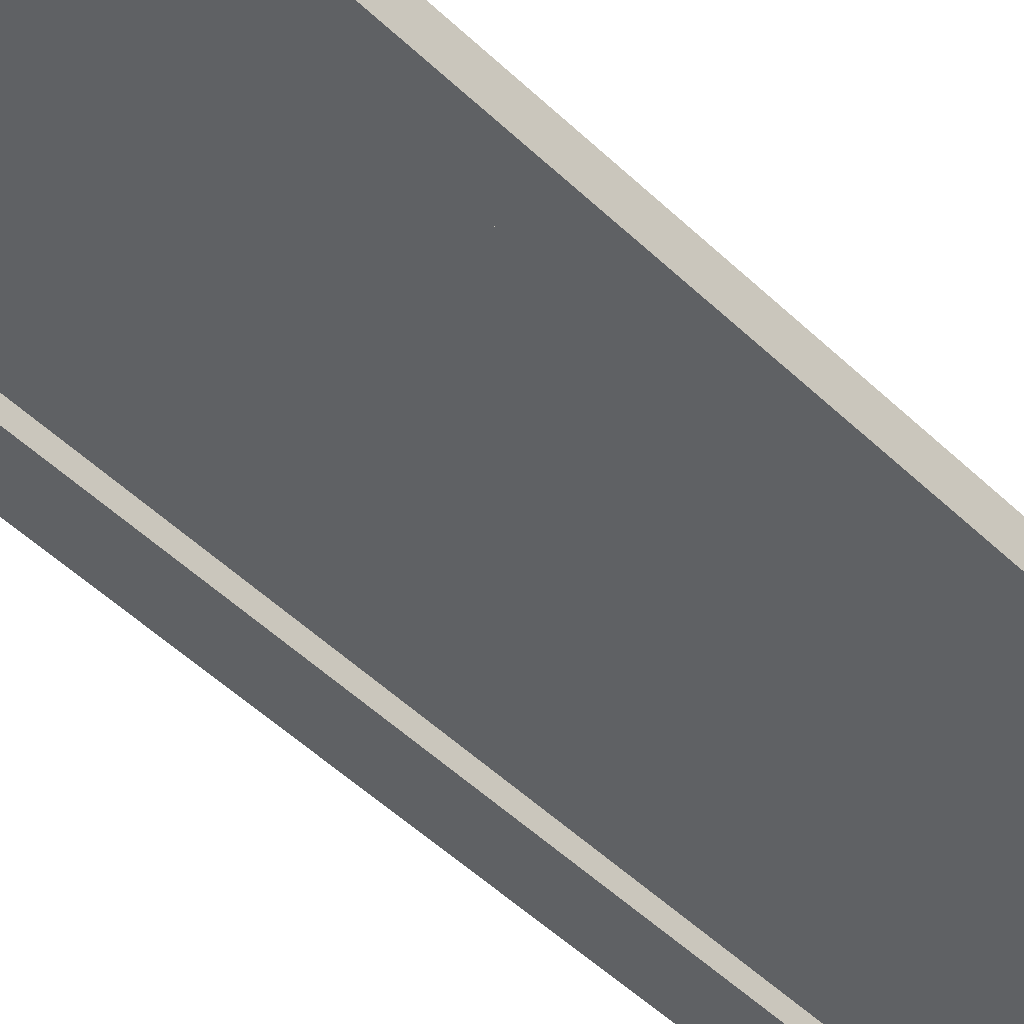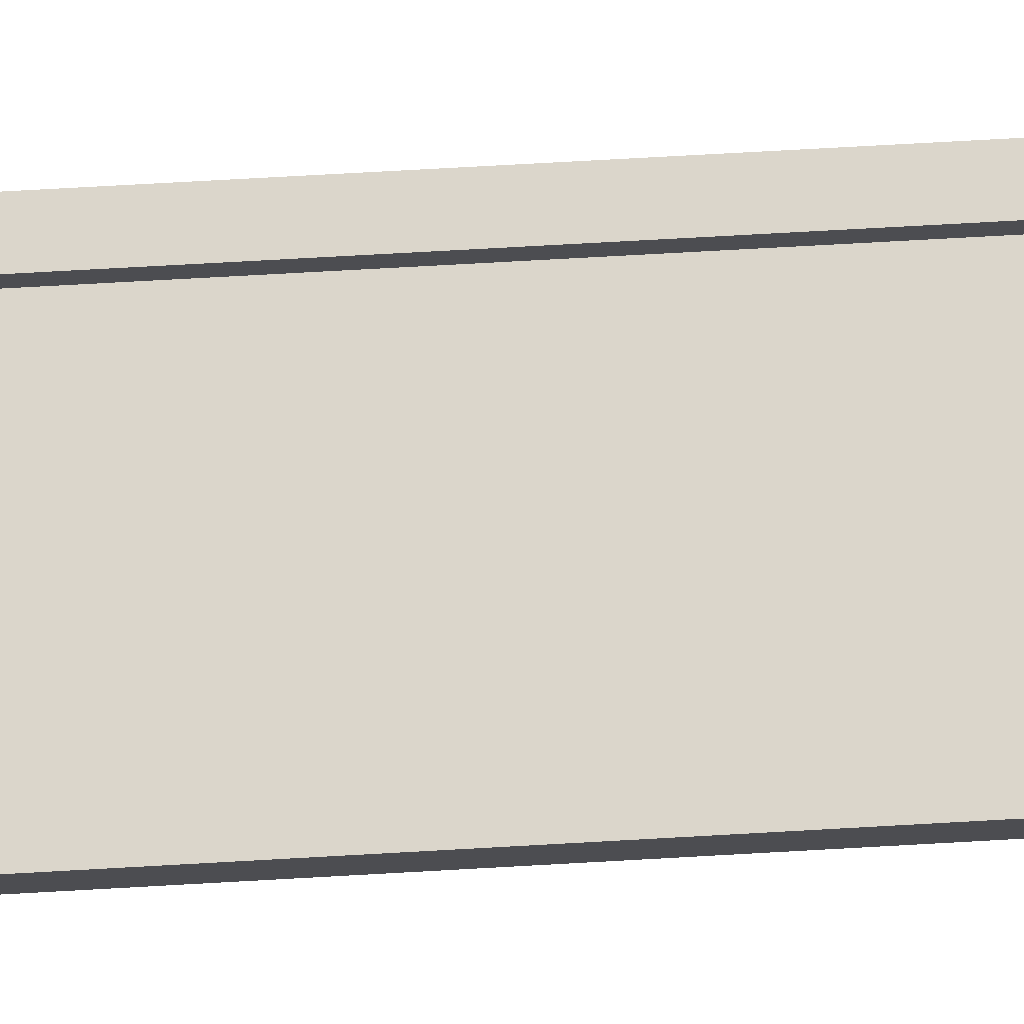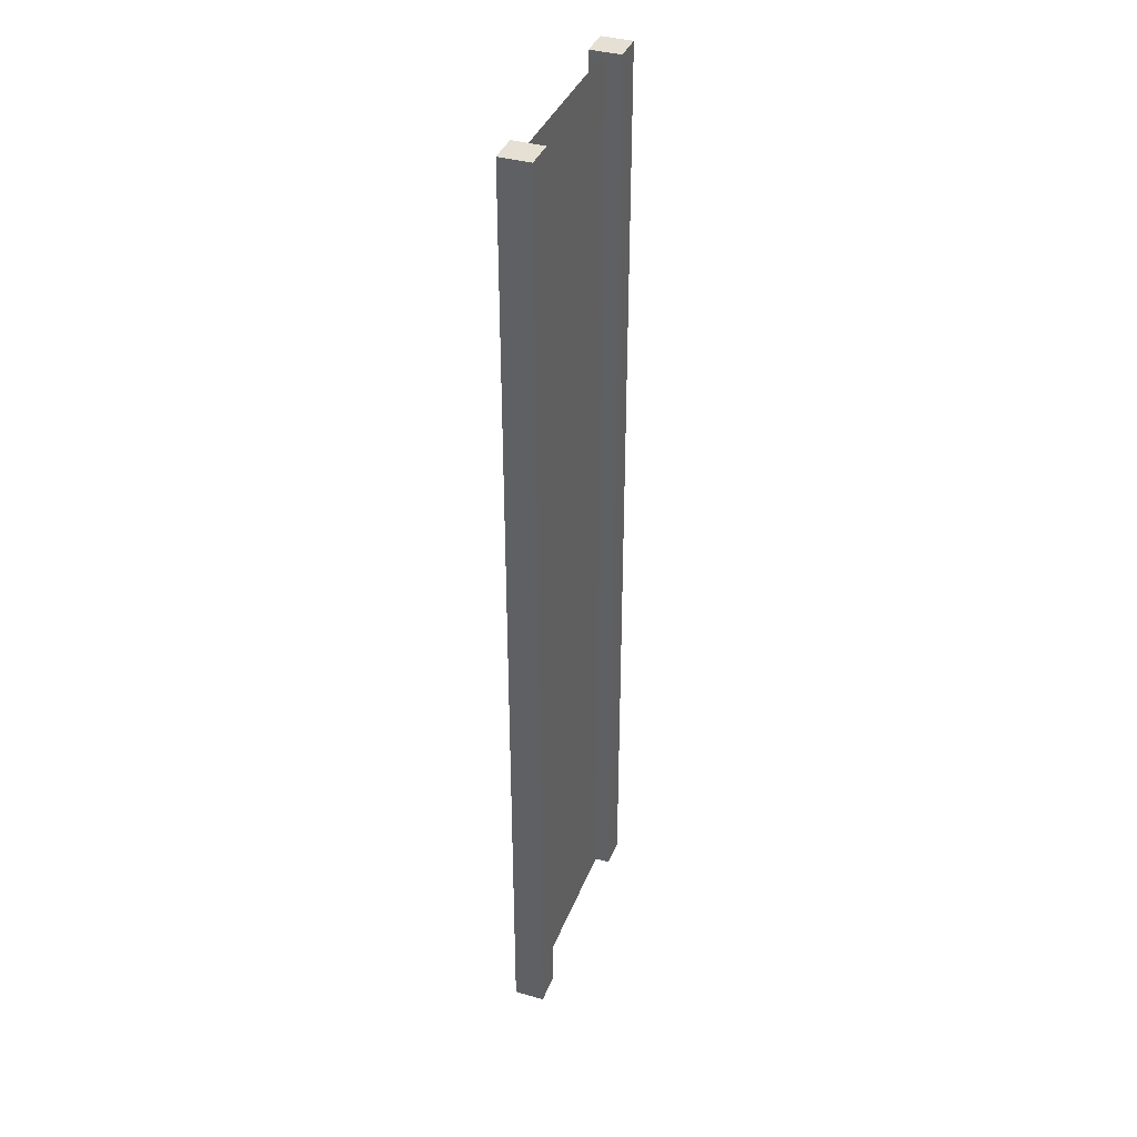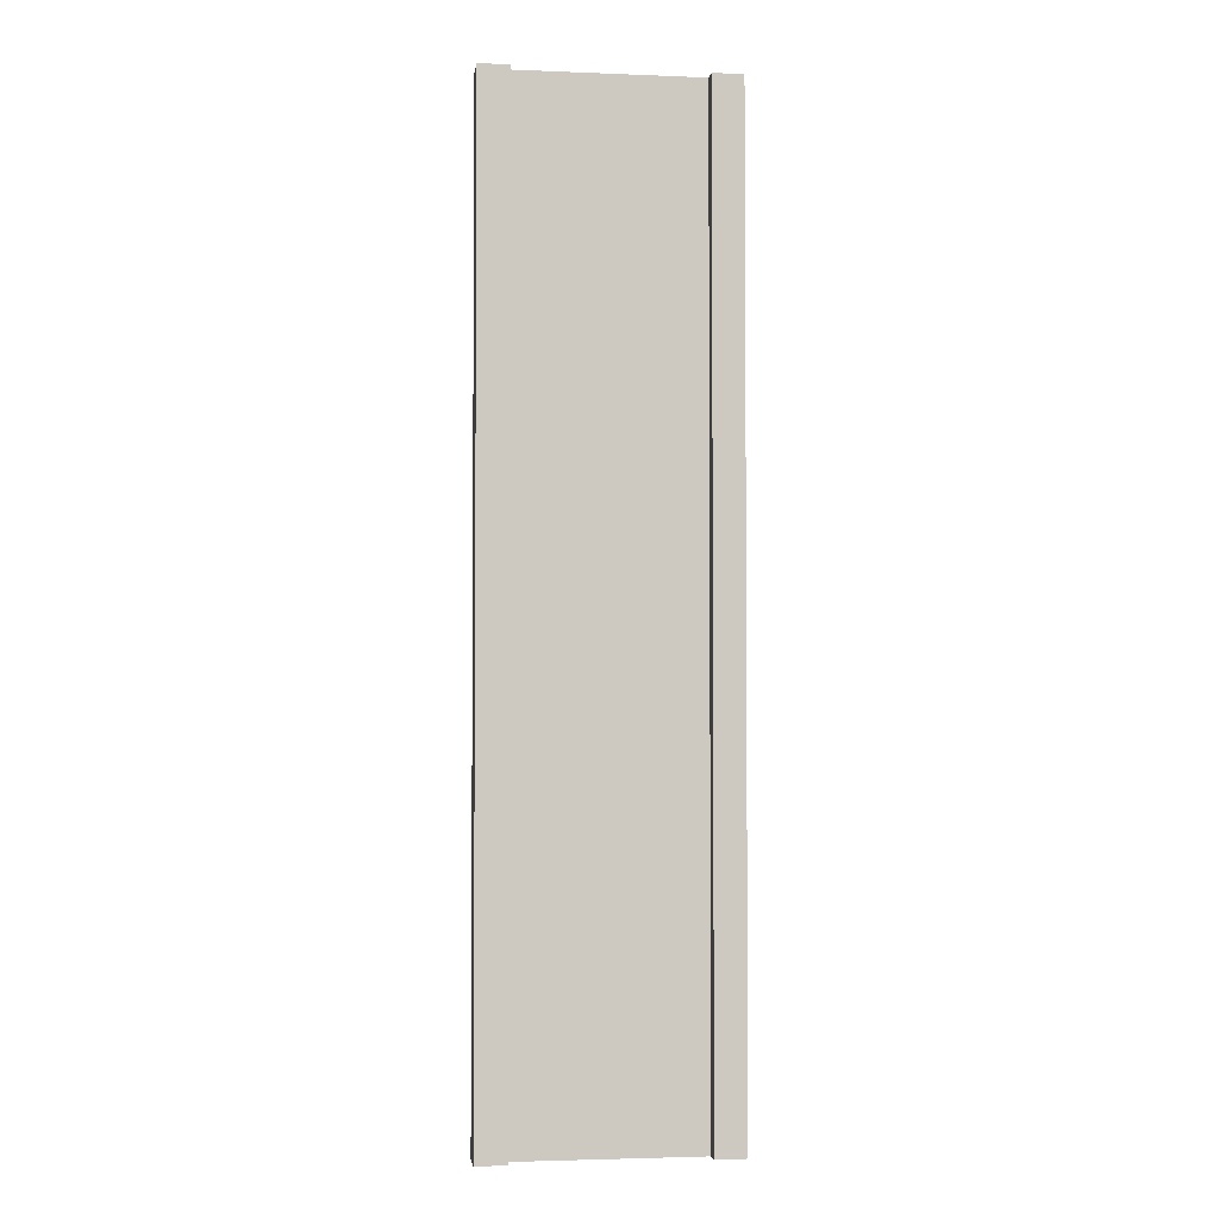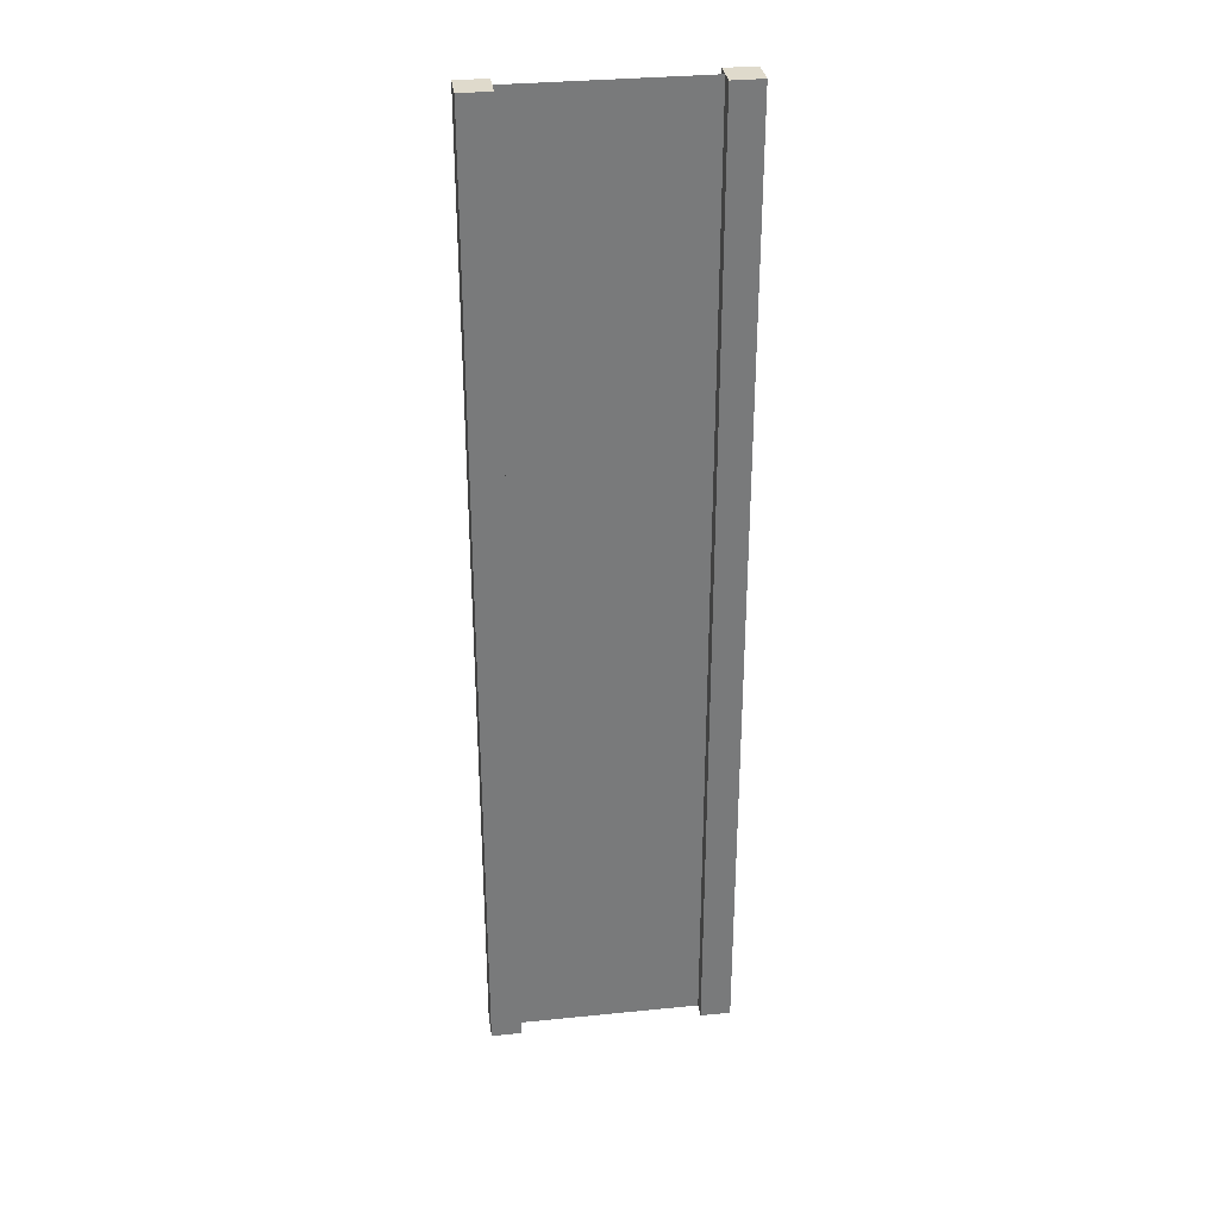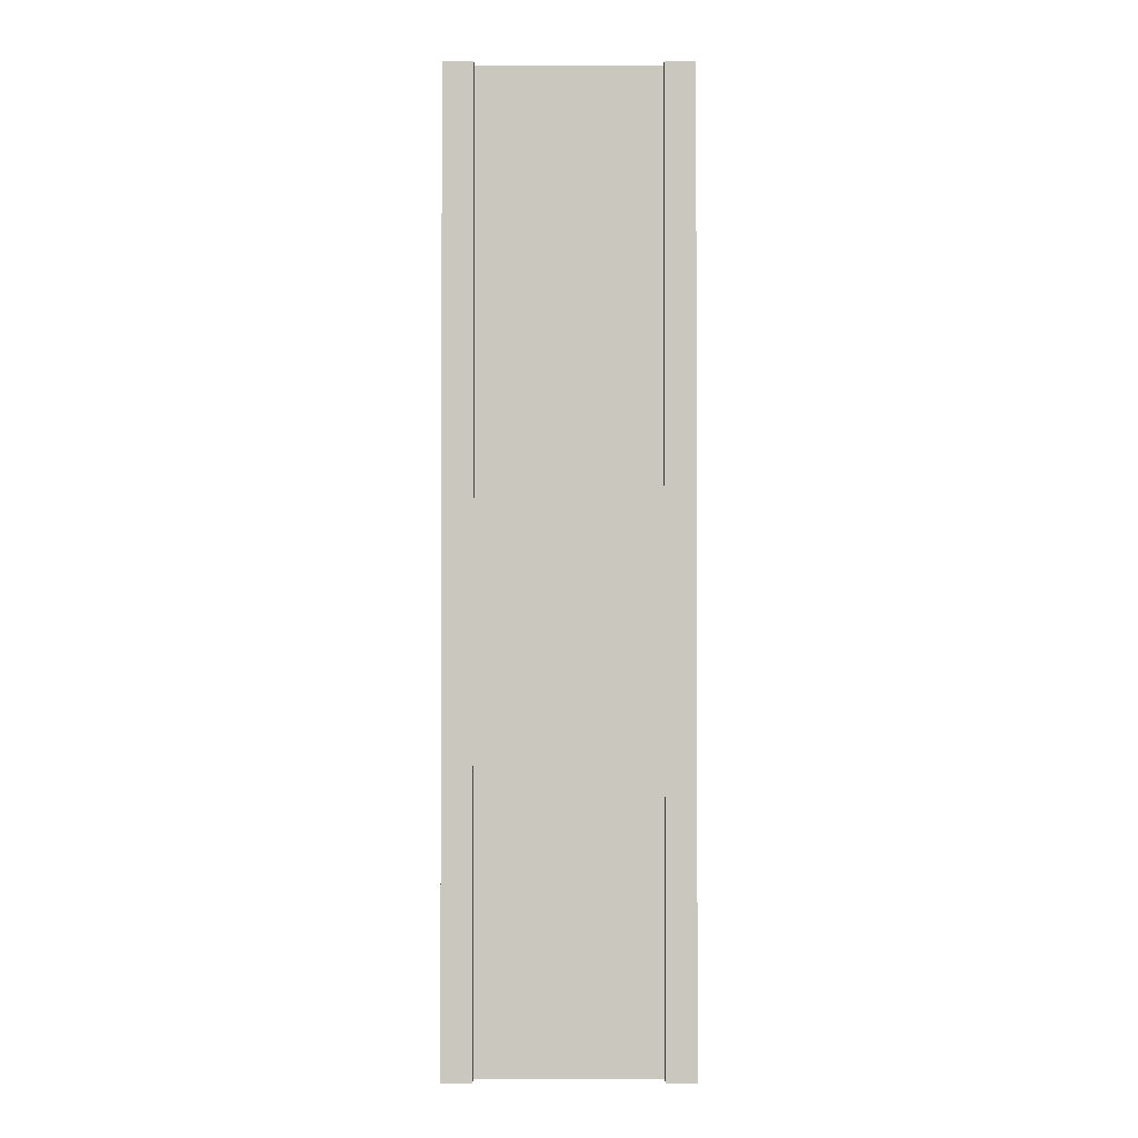
<metadata>
{"format":"obj","ext":"obj","renderer":"f3d","projection":"perspective","resolution":1024,"background":"white","views":[{"elev":-46.6,"azim":42.1,"up":"+Z"},{"elev":73.5,"azim":86.8,"up":"+Z"},{"elev":37.9,"azim":110.0,"up":"+Y"},{"elev":-2.9,"azim":172.2,"up":"+Y"},{"elev":32.4,"azim":-8.0,"up":"+Y"},{"elev":-1.5,"azim":0.1,"up":"+Y"}]}
</metadata>
<code>
v 0.75 -3 0.25
v 1 -3 0.25
v 0.75 5 0.25
v 1 5 0.25
v 1 -3 0.25
v 1 -3 -2.384e-07
v 1 5 0.25
v 1 5 3.788e-05
v 1 -3 -2.384e-07
v 0.75 -3 -1.49e-07
v 1 5 3.788e-05
v 0.75 5 -1.519e-05
v -1 -3 4.768e-07
v -1 -3 0.25
v -1 5 -2.047e-05
v -1 5 0.25
v 0.75 5 0.25
v 1 5 0.25
v 0.75 5 -1.519e-05
v 1 5 3.788e-05
v 0.75 -3 -1.49e-07
v 1 -3 -2.384e-07
v 0.75 -3 0.25
v 1 -3 0.25
v -0.75 -3 3.874e-07
v -0.75 -3 0.25
v -1 -3 4.768e-07
v -1 -3 0.25
v -0.75 5 3.26e-05
v -0.75 -3 3.874e-07
v -1 5 -2.047e-05
v -1 -3 4.768e-07
v -0.75 -3 0.25
v -0.75 5 0.25
v -1 -3 0.25
v -1 5 0.25
v -0.75 5 0.25
v -0.75 5 3.26e-05
v -1 5 0.25
v -1 5 -2.047e-05
v 0.75 -3 0.25
v 0.75 5 0.25
v 0.75 -3 -1.49e-07
v 0.75 5 -1.519e-05
v -0.75 5 0.25
v -0.75 -3 0.25
v -0.75 5 3.26e-05
v -0.75 -3 3.874e-07
v 0.75 -3 0.125
v 0.75 5 0.125
v -0.75 -3 0.125
v -0.75 5 0.125
g submesh0
f 1 2 3
f 2 4 3
f 5 6 7
f 6 8 7
f 9 10 11
f 10 12 11
f 13 14 15
f 14 16 15
f 17 18 19
f 18 20 19
f 21 22 23
f 22 24 23
f 25 26 27
f 26 28 27
f 29 30 31
f 30 32 31
f 33 34 35
f 34 36 35
f 37 38 39
f 38 40 39
f 41 42 43
f 42 44 43
f 45 46 47
f 46 48 47
g submesh1
f 49 50 51
f 50 52 51

</code>
